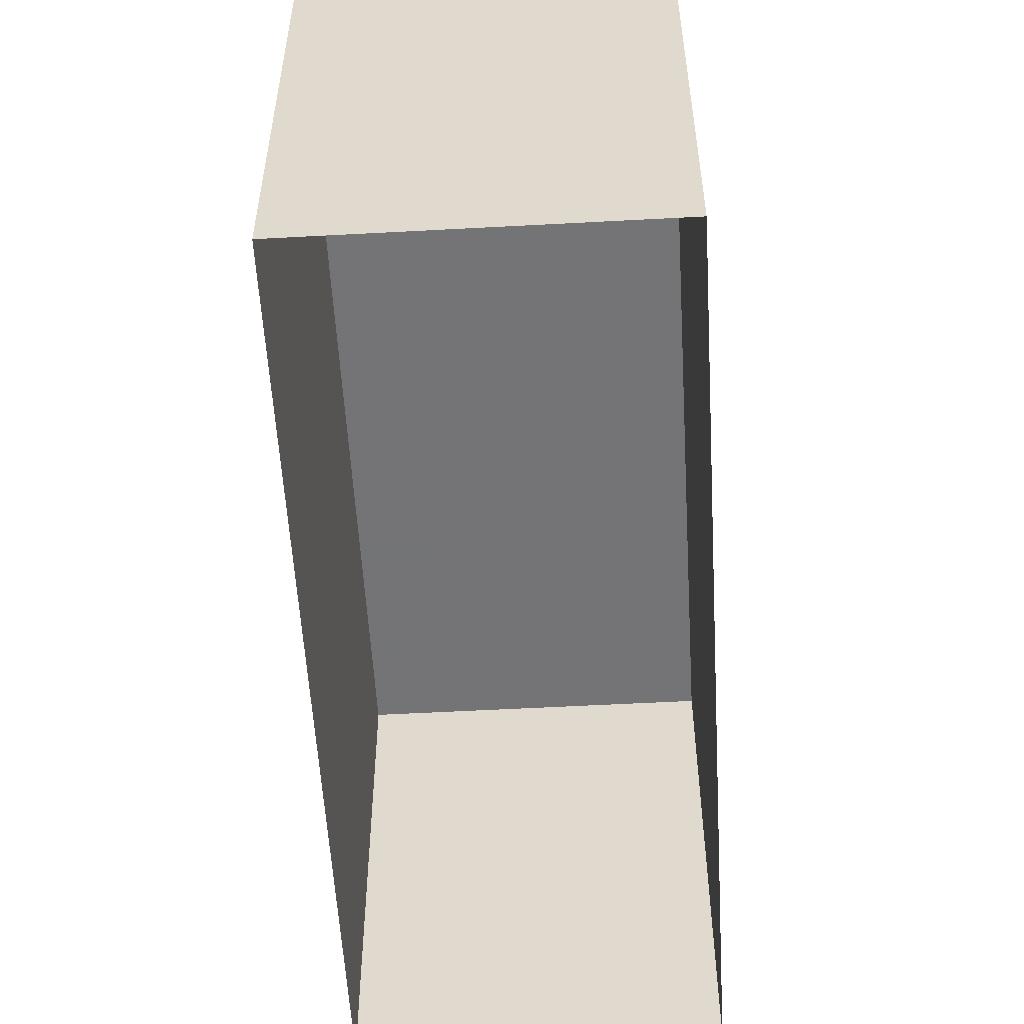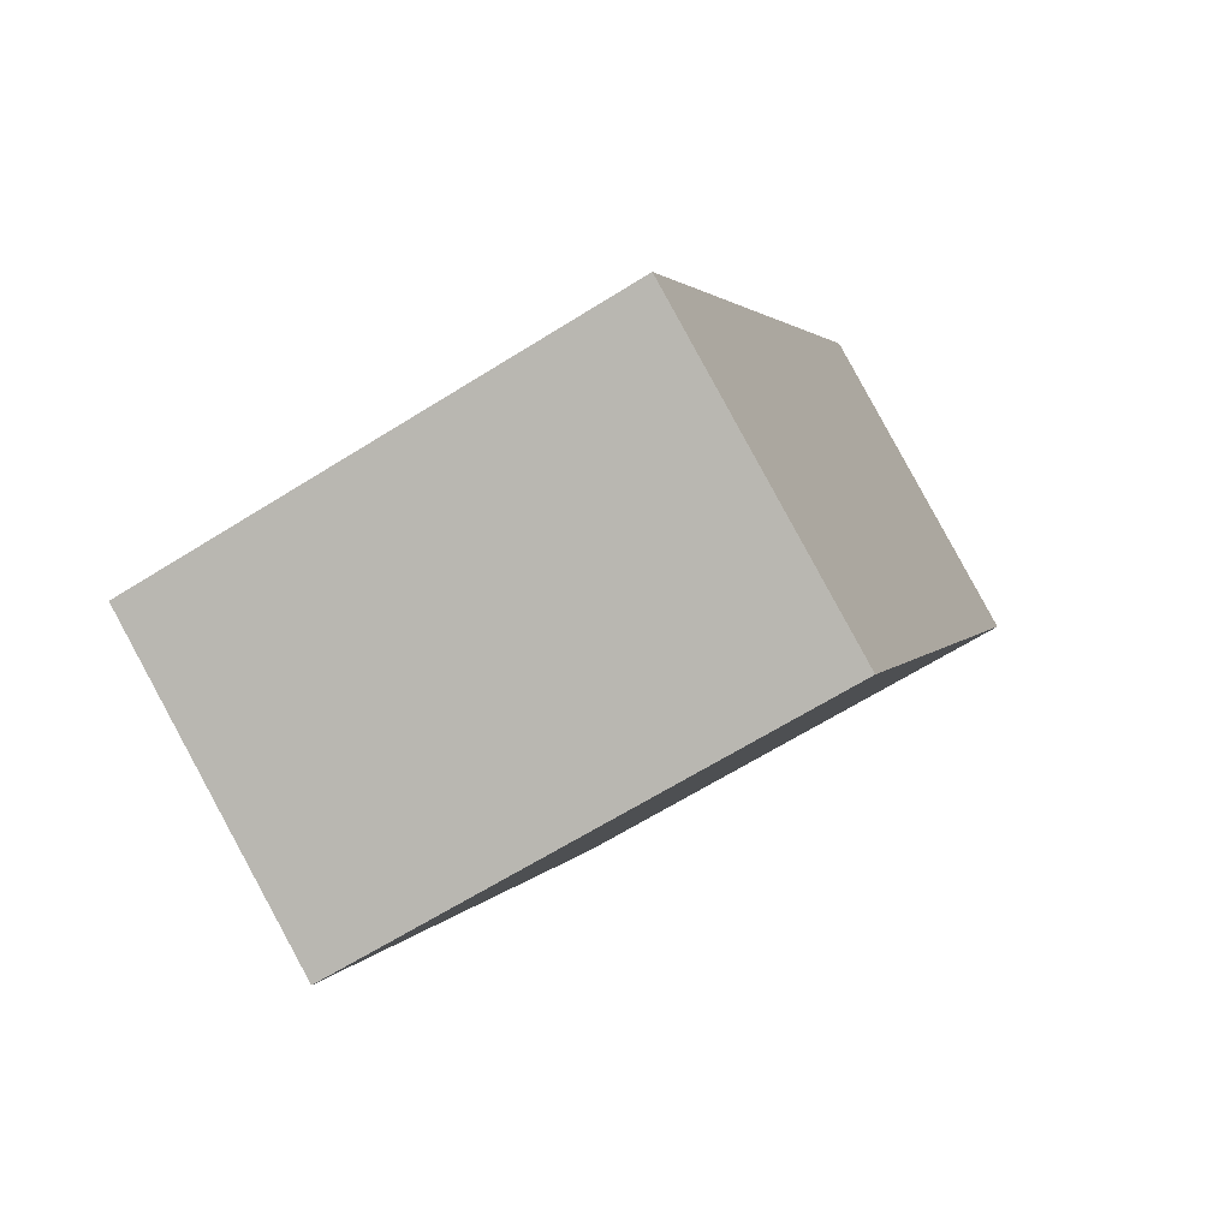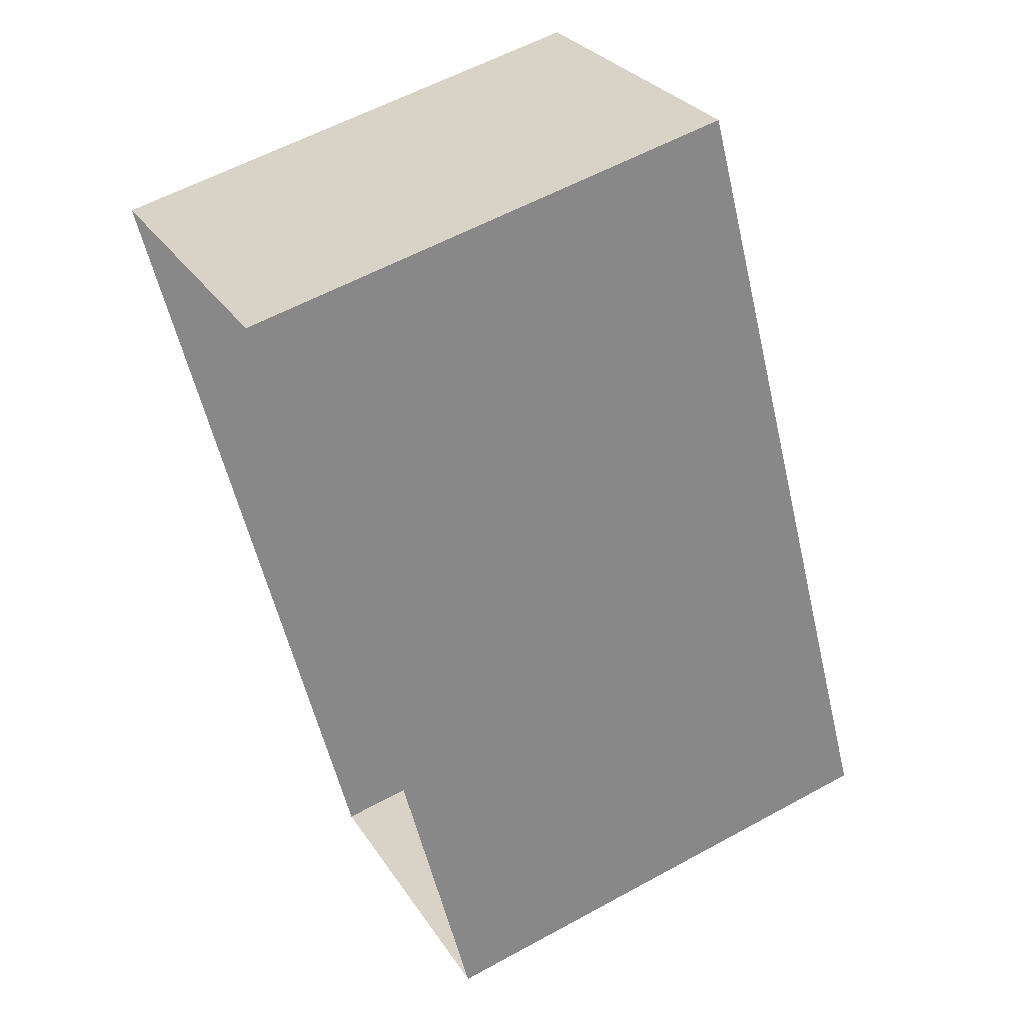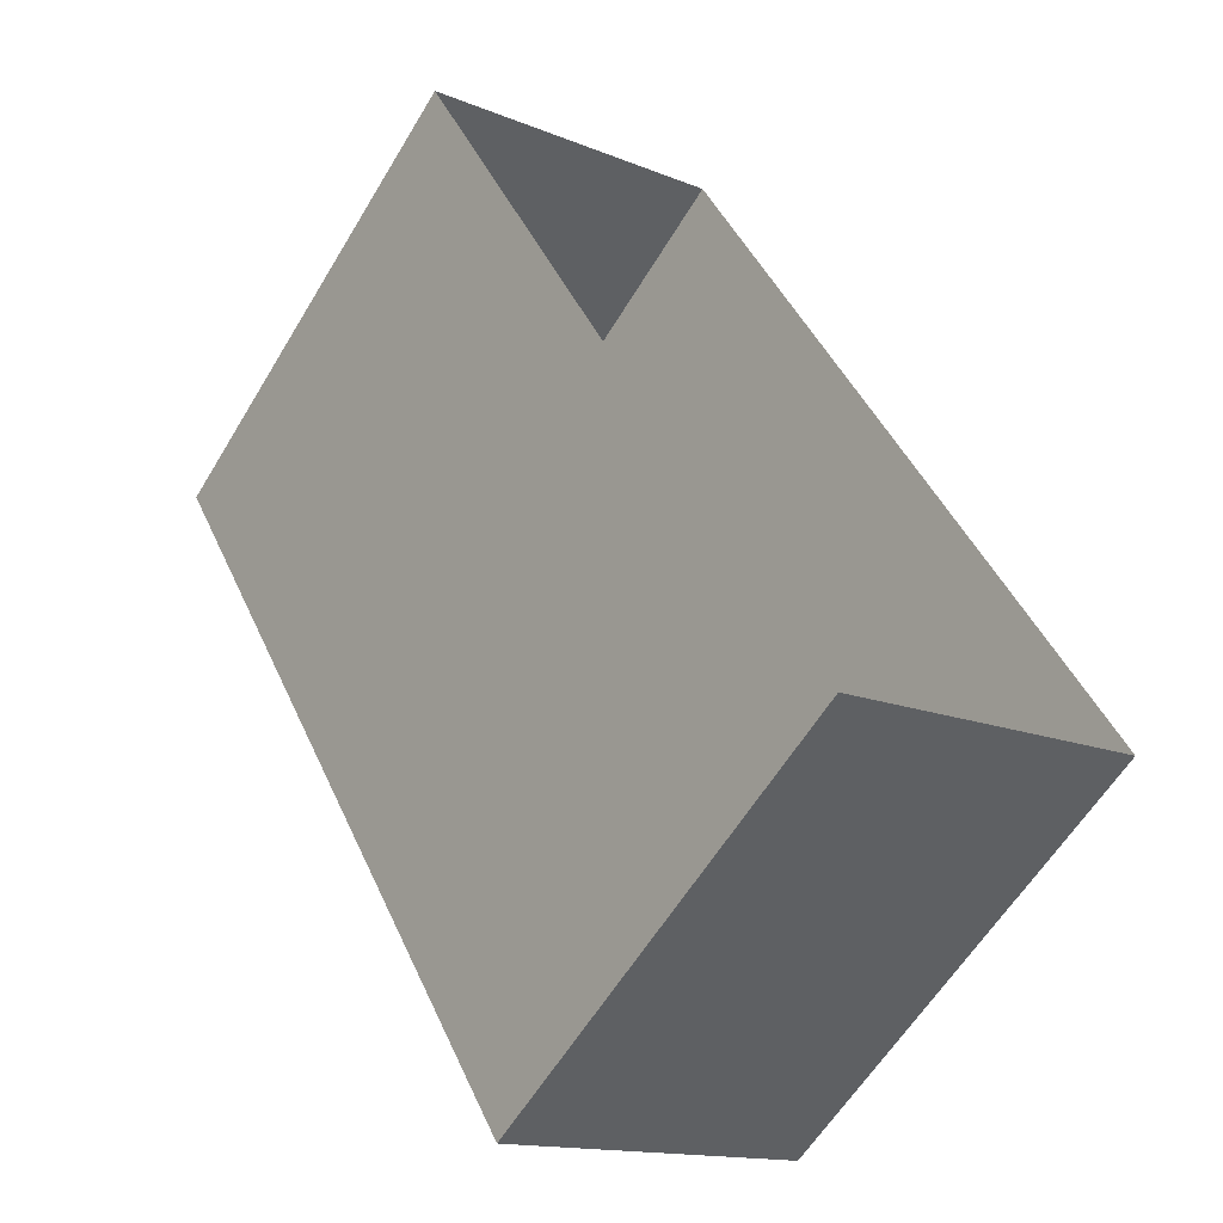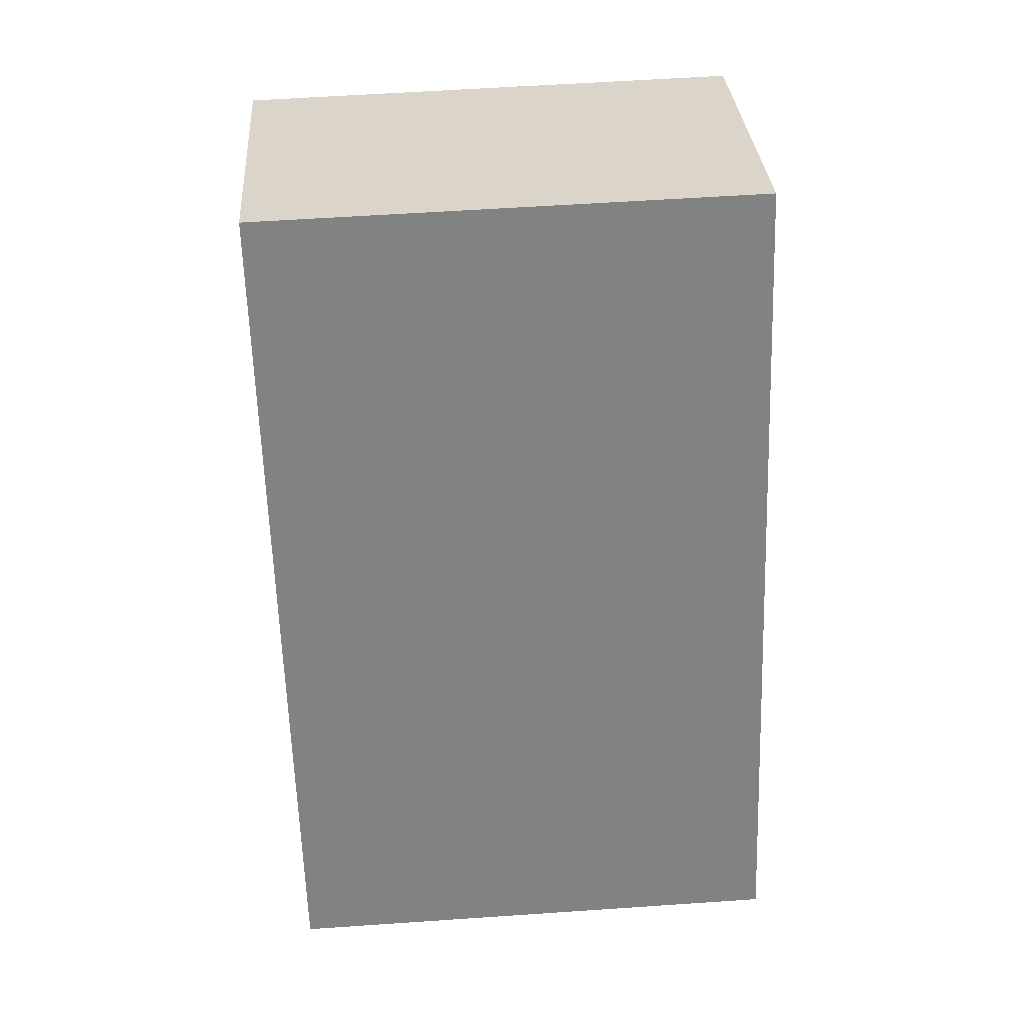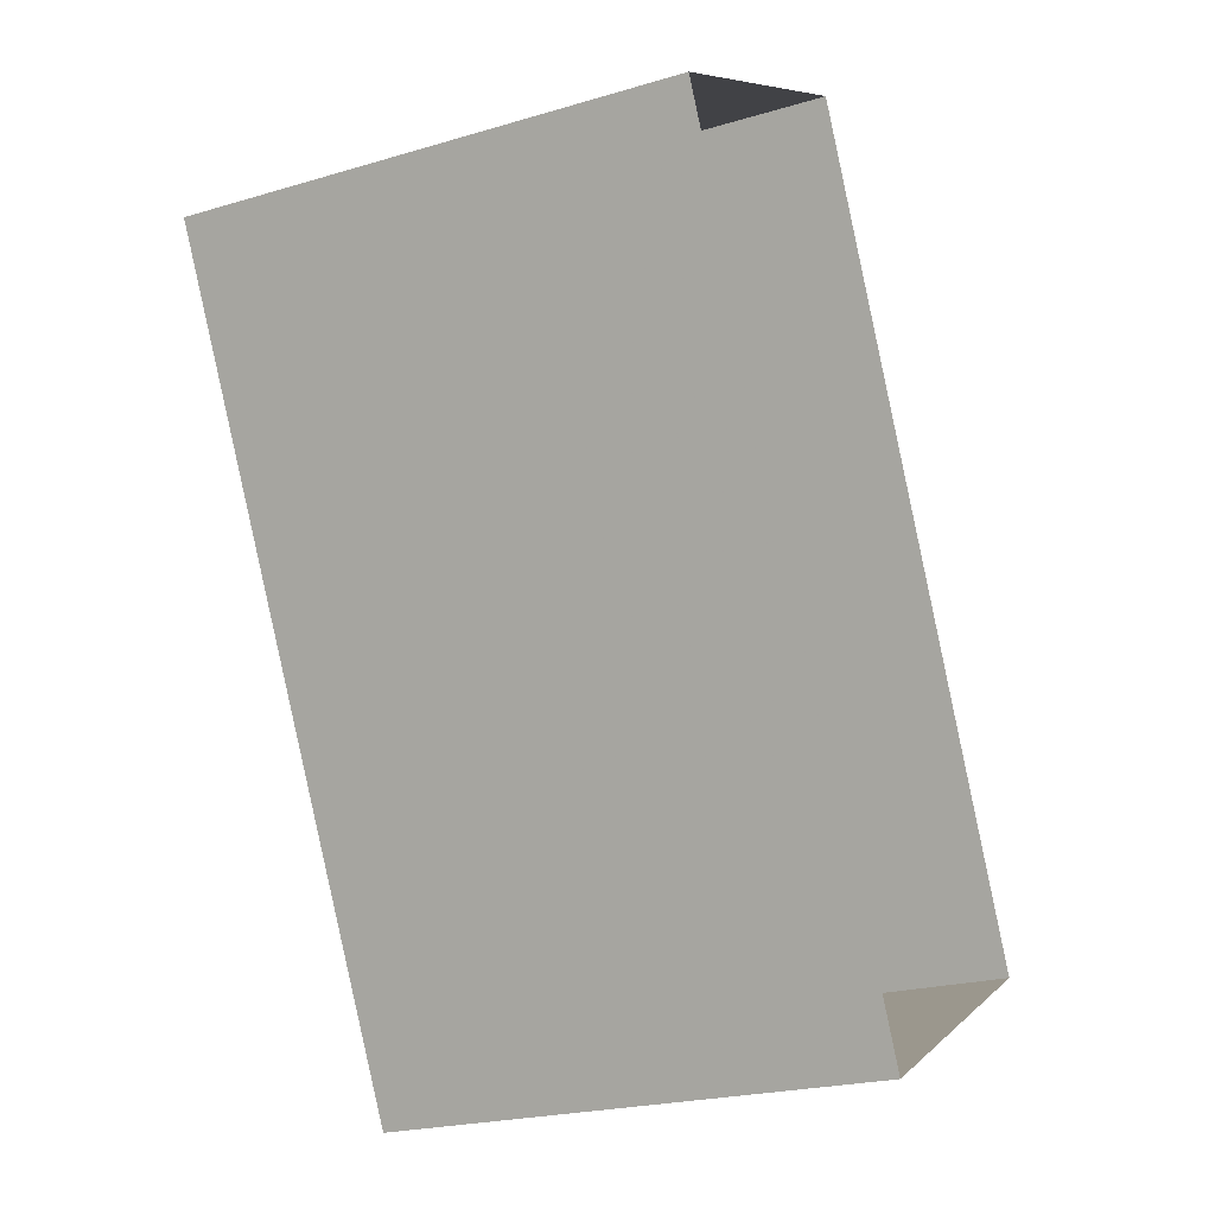
<metadata>
{"format":"obj","ext":"obj","renderer":"f3d","projection":"perspective","resolution":1024,"background":"white","views":[{"elev":-56.2,"azim":156.2,"up":"+Z"},{"elev":-64.4,"azim":-57.6,"up":"+Y"},{"elev":58.3,"azim":-119.5,"up":"+Y"},{"elev":-60.1,"azim":149.0,"up":"+Y"},{"elev":56.9,"azim":-94.1,"up":"+Y"},{"elev":-22.4,"azim":117.1,"up":"+Y"}]}
</metadata>
<code>
v -5353 -3.603e+04 2.956
v -5349 -3.603e+04 2.955
v -5355 -3.604e+04 2.951
v -5359 -3.604e+04 2.952
v -5353 -3.603e+04 10.8
v -5359 -3.604e+04 10.8
v -5355 -3.604e+04 10.8
v -5349 -3.603e+04 10.8
f 1 2 3
f 4 1 3
f 5 6 7
f 8 5 7
f 7 4 3
f 7 6 4
f 6 1 4
f 6 5 1
f 8 2 1
f 5 8 1
f 7 3 2
f 8 7 2

</code>
